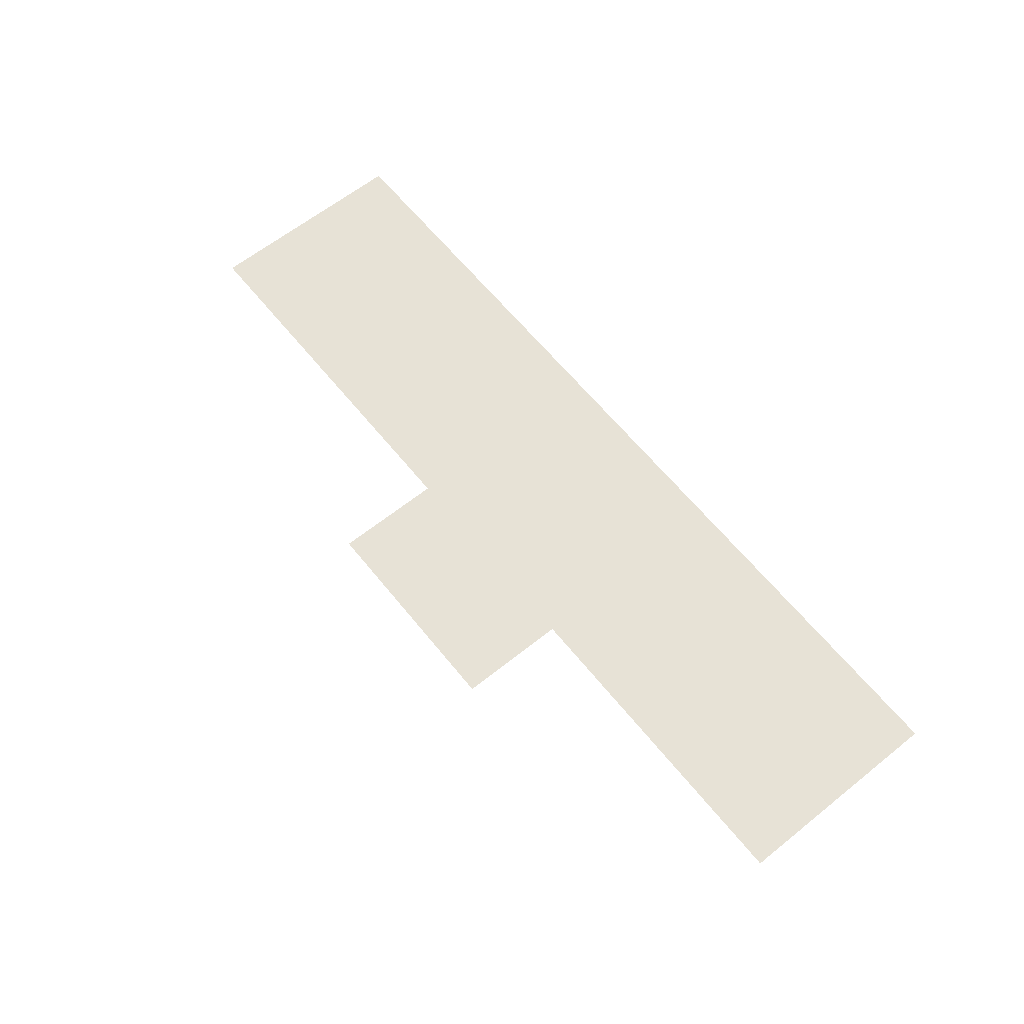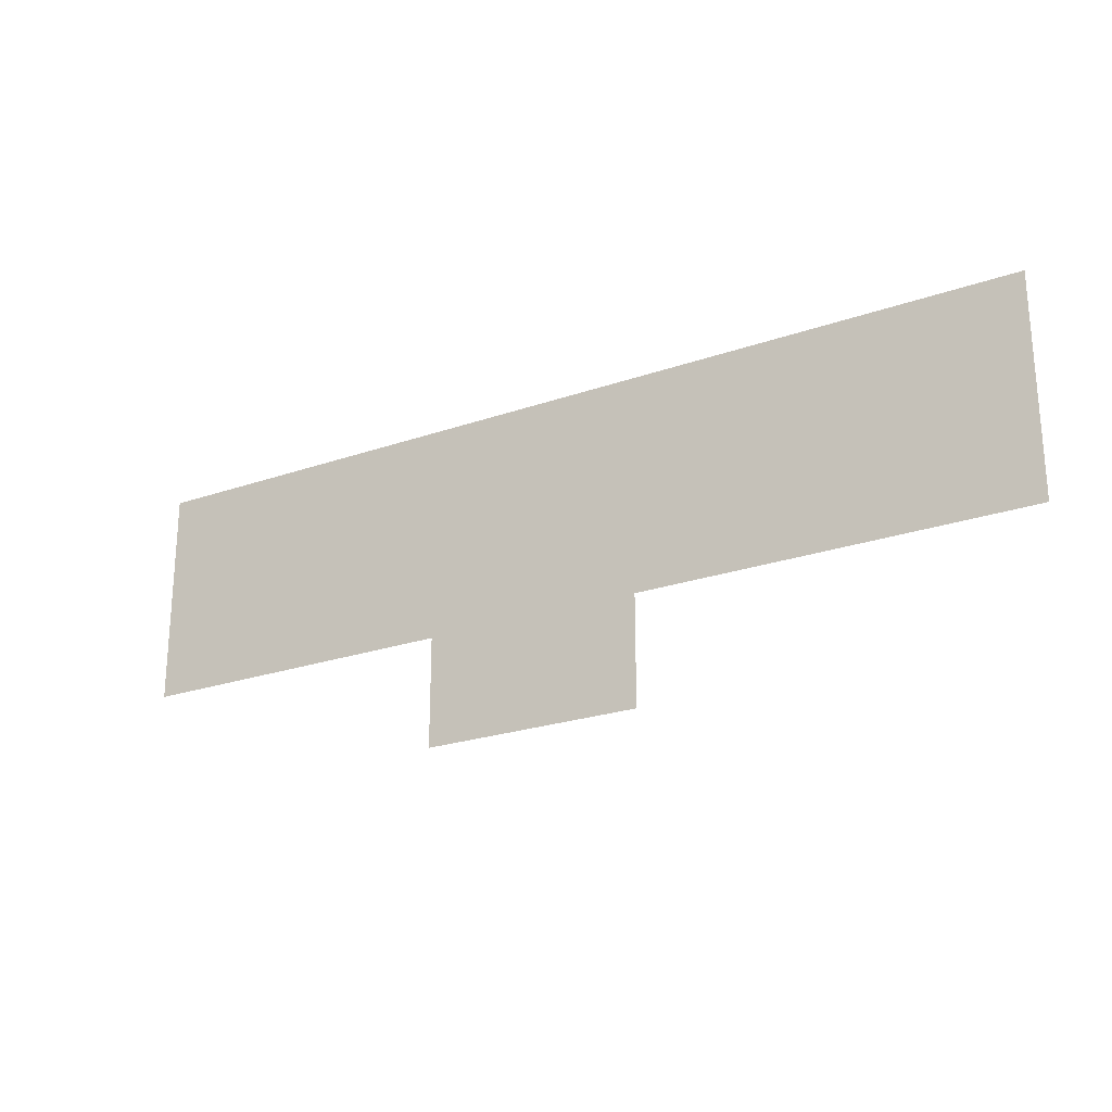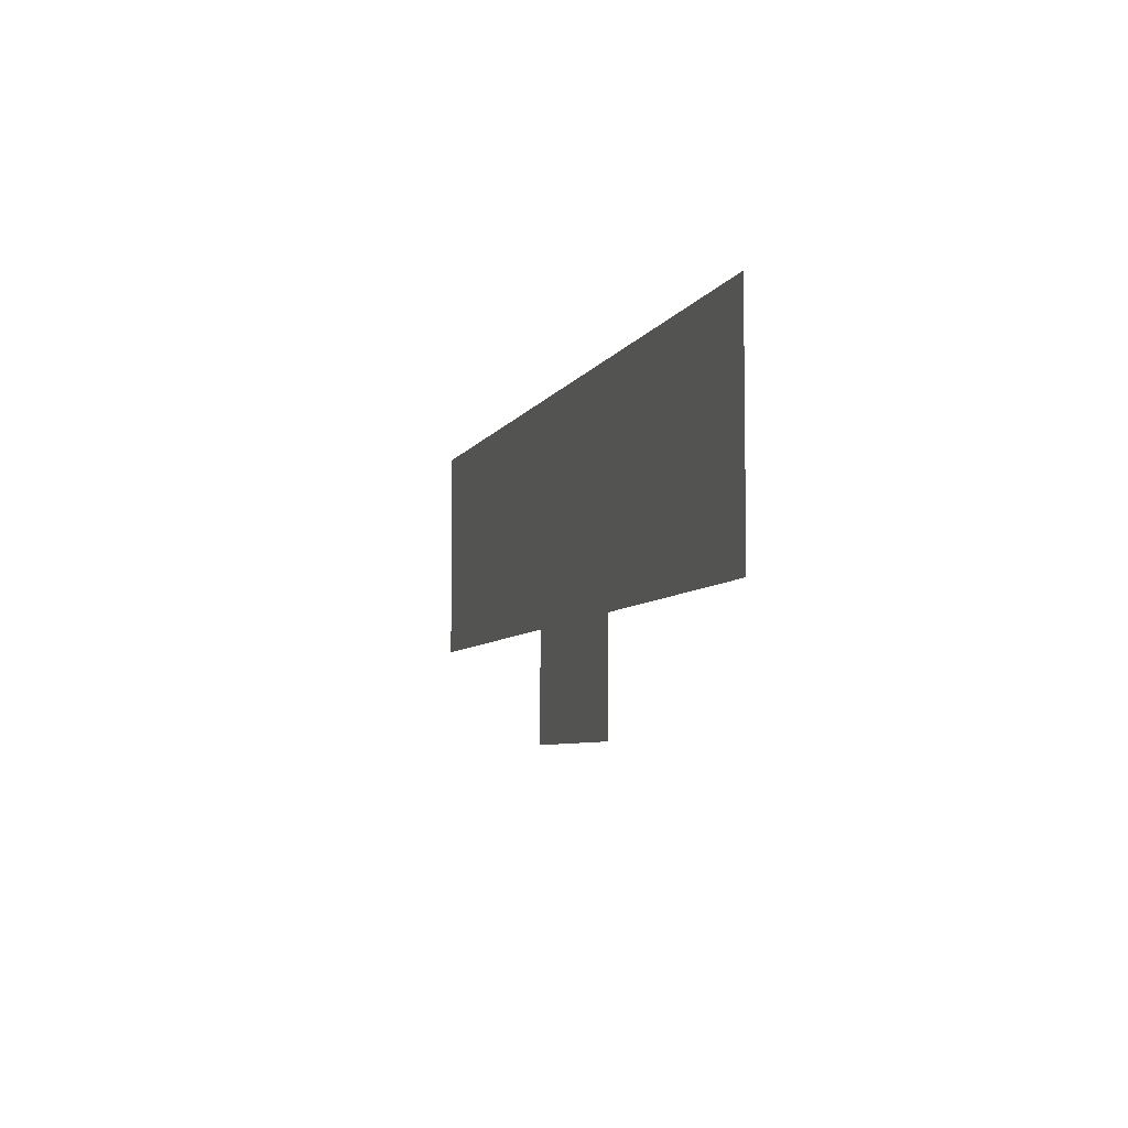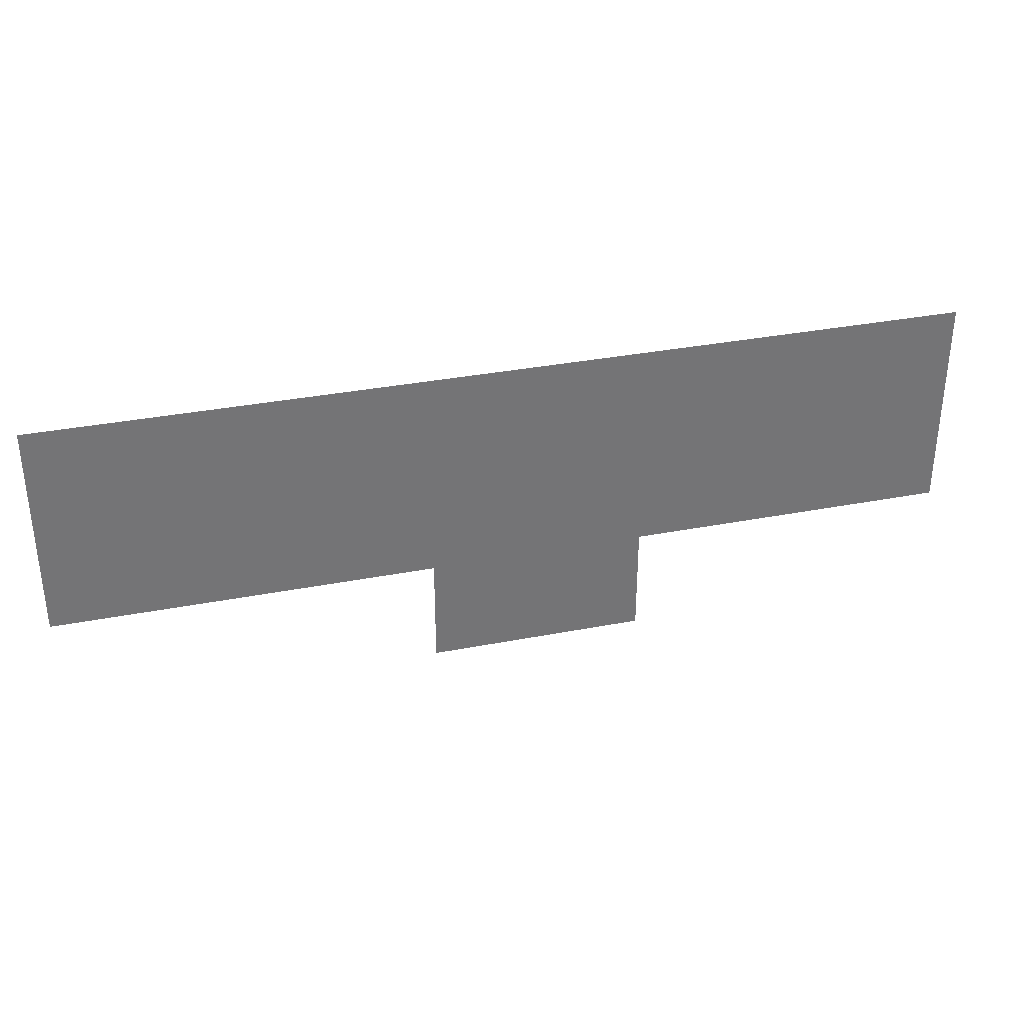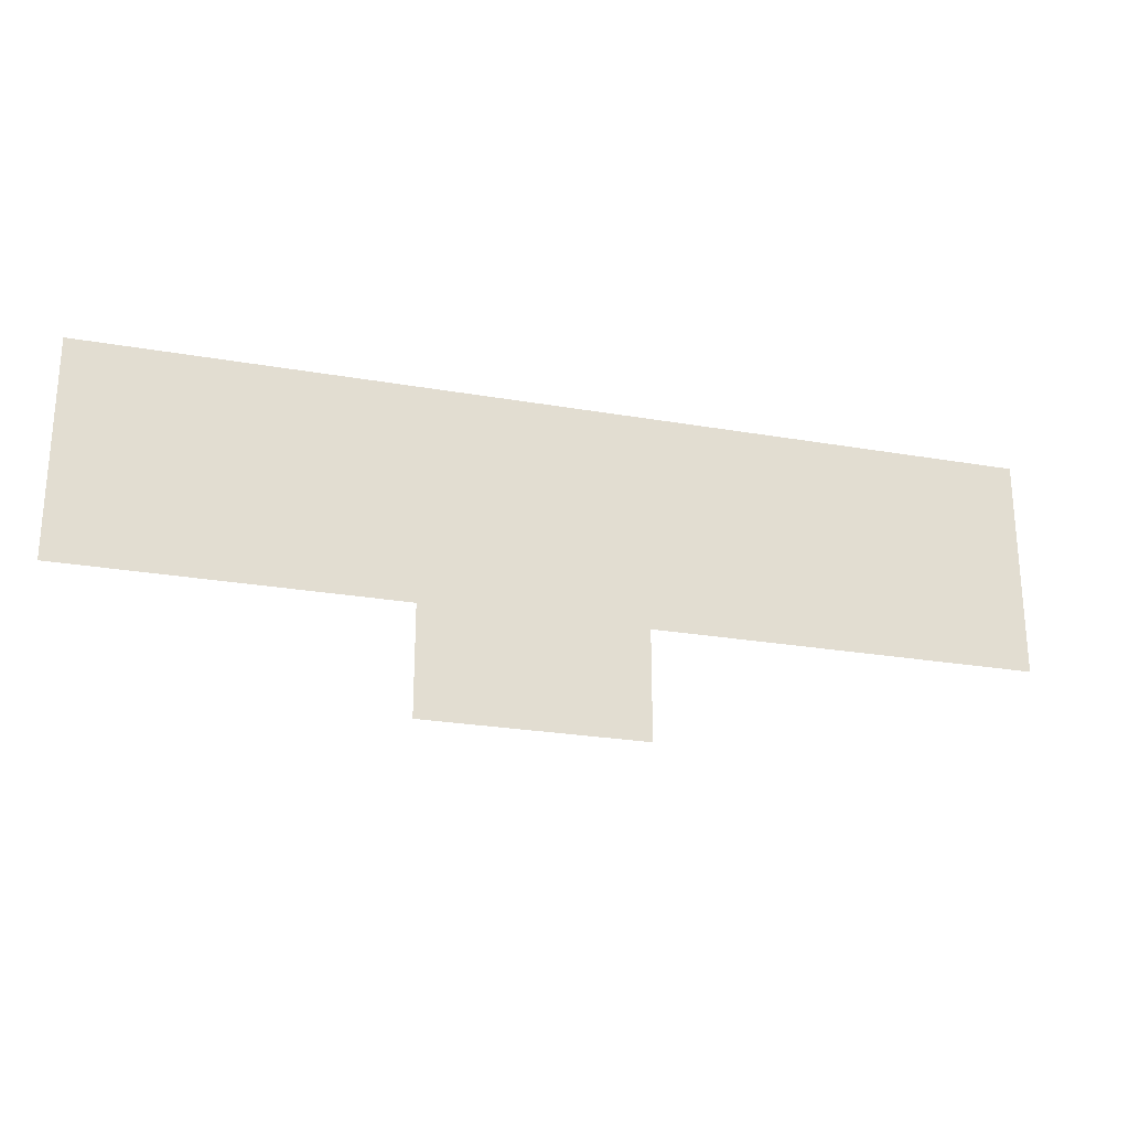
<metadata>
{"format":"obj","ext":"obj","renderer":"f3d","projection":"perspective","resolution":1024,"background":"white","views":[{"elev":63.0,"azim":51.1,"up":"+Z"},{"elev":-23.6,"azim":-149.6,"up":"+Y"},{"elev":-5.8,"azim":74.1,"up":"+Y"},{"elev":34.0,"azim":-14.8,"up":"+Y"},{"elev":-24.6,"azim":164.0,"up":"+Y"}]}
</metadata>
<code>
v 0 -48 0
v -48 -48 0
v -48 0 0
v 0 0 0
v -48 -48 0
v -96 -48 0
v -96 0 0
v -48 0 0
v -96 -48 0
v -144 -48 0
v -144 0 0
v -96 0 0
v -144 -48 0
v -192 -48 0
v -192 0 0
v -144 0 0
v -192 -48 0
v -240 -48 0
v -240 0 0
v -192 0 0
v -240 -48 0
v -288 -48 0
v -288 0 0
v -240 0 0
v -288 -48 0
v -336 -48 0
v -336 0 0
v -288 0 0
v -336 -48 0
v -384 -48 0
v -384 0 0
v -336 0 0
v -384 -48 0
v -432 -48 0
v -432 0 0
v -384 0 0
v -432 -48 0
v -480 -48 0
v -480 0 0
v -432 0 0
v -480 -48 0
v -528 -48 0
v -528 0 0
v -480 0 0
v -528 -48 0
v -576 -48 0
v -576 0 0
v -528 0 0
v -576 -48 0
v -624 -48 0
v -624 0 0
v -576 0 0
v -624 -48 0
v -672 -48 0
v -672 0 0
v -624 0 0
v -672 -48 0
v -720 -48 0
v -720 0 0
v -672 0 0
v -720 -48 0
v -768 -48 0
v -768 0 0
v -720 0 0
v -768 -48 0
v -816 -48 0
v -816 0 0
v -768 0 0
v 0 -96 0
v -48 -96 0
v -48 -48 0
v 0 -48 0
v -48 -96 0
v -96 -96 0
v -96 -48 0
v -48 -48 0
v -96 -96 0
v -144 -96 0
v -144 -48 0
v -96 -48 0
v -144 -96 0
v -192 -96 0
v -192 -48 0
v -144 -48 0
v -192 -96 0
v -240 -96 0
v -240 -48 0
v -192 -48 0
v -240 -96 0
v -288 -96 0
v -288 -48 0
v -240 -48 0
v -288 -96 0
v -336 -96 0
v -336 -48 0
v -288 -48 0
v -336 -96 0
v -384 -96 0
v -384 -48 0
v -336 -48 0
v -384 -96 0
v -432 -96 0
v -432 -48 0
v -384 -48 0
v -432 -96 0
v -480 -96 0
v -480 -48 0
v -432 -48 0
v -480 -96 0
v -528 -96 0
v -528 -48 0
v -480 -48 0
v -528 -96 0
v -576 -96 0
v -576 -48 0
v -528 -48 0
v -576 -96 0
v -624 -96 0
v -624 -48 0
v -576 -48 0
v -624 -96 0
v -672 -96 0
v -672 -48 0
v -624 -48 0
v -672 -96 0
v -720 -96 0
v -720 -48 0
v -672 -48 0
v -720 -96 0
v -768 -96 0
v -768 -48 0
v -720 -48 0
v -768 -96 0
v -816 -96 0
v -816 -48 0
v -768 -48 0
v 0 -144 0
v -48 -144 0
v -48 -96 0
v 0 -96 0
v -48 -144 0
v -96 -144 0
v -96 -96 0
v -48 -96 0
v -96 -144 0
v -144 -144 0
v -144 -96 0
v -96 -96 0
v -144 -144 0
v -192 -144 0
v -192 -96 0
v -144 -96 0
v -192 -144 0
v -240 -144 0
v -240 -96 0
v -192 -96 0
v -240 -144 0
v -288 -144 0
v -288 -96 0
v -240 -96 0
v -288 -144 0
v -336 -144 0
v -336 -96 0
v -288 -96 0
v -336 -144 0
v -384 -144 0
v -384 -96 0
v -336 -96 0
v -384 -144 0
v -432 -144 0
v -432 -96 0
v -384 -96 0
v -432 -144 0
v -480 -144 0
v -480 -96 0
v -432 -96 0
v -480 -144 0
v -528 -144 0
v -528 -96 0
v -480 -96 0
v -528 -144 0
v -576 -144 0
v -576 -96 0
v -528 -96 0
v -576 -144 0
v -624 -144 0
v -624 -96 0
v -576 -96 0
v -624 -144 0
v -672 -144 0
v -672 -96 0
v -624 -96 0
v -672 -144 0
v -720 -144 0
v -720 -96 0
v -672 -96 0
v -720 -144 0
v -768 -144 0
v -768 -96 0
v -720 -96 0
v -768 -144 0
v -816 -144 0
v -816 -96 0
v -768 -96 0
v 0 -192 0
v -48 -192 0
v -48 -144 0
v 0 -144 0
v -48 -192 0
v -96 -192 0
v -96 -144 0
v -48 -144 0
v -96 -192 0
v -144 -192 0
v -144 -144 0
v -96 -144 0
v -144 -192 0
v -192 -192 0
v -192 -144 0
v -144 -144 0
v -192 -192 0
v -240 -192 0
v -240 -144 0
v -192 -144 0
v -240 -192 0
v -288 -192 0
v -288 -144 0
v -240 -144 0
v -288 -192 0
v -336 -192 0
v -336 -144 0
v -288 -144 0
v -336 -192 0
v -384 -192 0
v -384 -144 0
v -336 -144 0
v -384 -192 0
v -432 -192 0
v -432 -144 0
v -384 -144 0
v -432 -192 0
v -480 -192 0
v -480 -144 0
v -432 -144 0
v -480 -192 0
v -528 -192 0
v -528 -144 0
v -480 -144 0
v -528 -192 0
v -576 -192 0
v -576 -144 0
v -528 -144 0
v -576 -192 0
v -624 -192 0
v -624 -144 0
v -576 -144 0
v -624 -192 0
v -672 -192 0
v -672 -144 0
v -624 -144 0
v -672 -192 0
v -720 -192 0
v -720 -144 0
v -672 -144 0
v -720 -192 0
v -768 -192 0
v -768 -144 0
v -720 -144 0
v -768 -192 0
v -816 -192 0
v -816 -144 0
v -768 -144 0
v -288 -240 0
v -336 -240 0
v -336 -192 0
v -288 -192 0
v -336 -240 0
v -384 -240 0
v -384 -192 0
v -336 -192 0
v -384 -240 0
v -432 -240 0
v -432 -192 0
v -384 -192 0
v -432 -240 0
v -480 -240 0
v -480 -192 0
v -432 -192 0
v -288 -288 0
v -336 -288 0
v -336 -240 0
v -288 -240 0
v -336 -288 0
v -384 -288 0
v -384 -240 0
v -336 -240 0
v -384 -288 0
v -432 -288 0
v -432 -240 0
v -384 -240 0
v -432 -288 0
v -480 -288 0
v -480 -240 0
v -432 -240 0
g Test-B_mesh_0001
f 1 2 3 4
f 5 6 7 8
f 9 10 11 12
f 13 14 15 16
f 17 18 19 20
f 21 22 23 24
f 25 26 27 28
f 29 30 31 32
f 33 34 35 36
f 37 38 39 40
f 41 42 43 44
f 45 46 47 48
f 49 50 51 52
f 53 54 55 56
f 57 58 59 60
f 61 62 63 64
f 65 66 67 68
f 69 70 71 72
f 73 74 75 76
f 77 78 79 80
f 81 82 83 84
f 85 86 87 88
f 89 90 91 92
f 93 94 95 96
f 97 98 99 100
f 101 102 103 104
f 105 106 107 108
f 109 110 111 112
f 113 114 115 116
f 117 118 119 120
f 121 122 123 124
f 125 126 127 128
f 129 130 131 132
f 133 134 135 136
f 137 138 139 140
f 141 142 143 144
f 145 146 147 148
f 149 150 151 152
f 153 154 155 156
f 157 158 159 160
f 161 162 163 164
f 165 166 167 168
f 169 170 171 172
f 173 174 175 176
f 177 178 179 180
f 181 182 183 184
f 185 186 187 188
f 189 190 191 192
f 193 194 195 196
f 197 198 199 200
f 201 202 203 204
f 205 206 207 208
f 209 210 211 212
f 213 214 215 216
f 217 218 219 220
f 221 222 223 224
f 225 226 227 228
f 229 230 231 232
f 233 234 235 236
f 237 238 239 240
f 241 242 243 244
f 245 246 247 248
f 249 250 251 252
f 253 254 255 256
f 257 258 259 260
f 261 262 263 264
f 265 266 267 268
f 269 270 271 272
f 273 274 275 276
f 277 278 279 280
f 281 282 283 284
f 285 286 287 288
f 289 290 291 292
f 293 294 295 296
f 297 298 299 300
f 301 302 303 304

</code>
